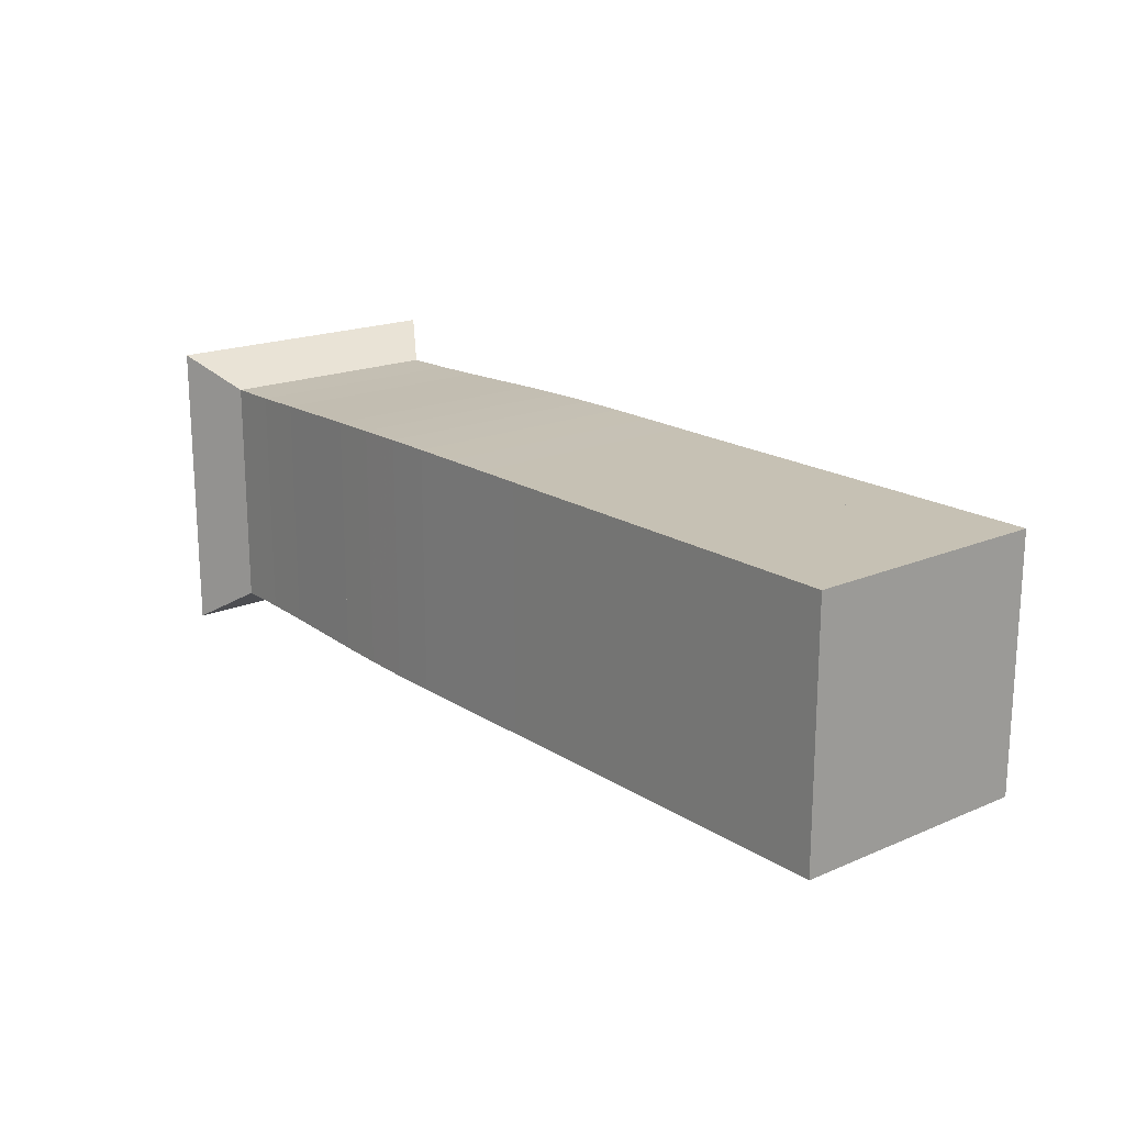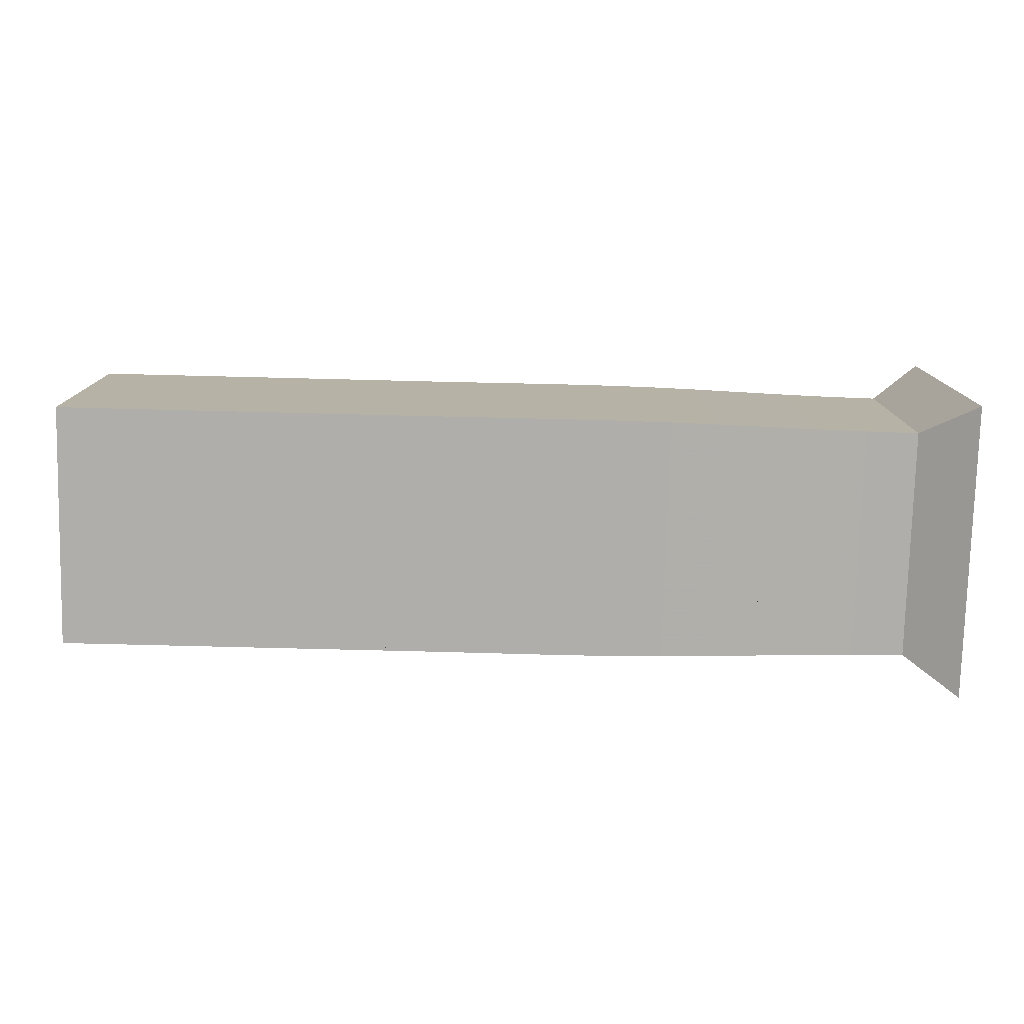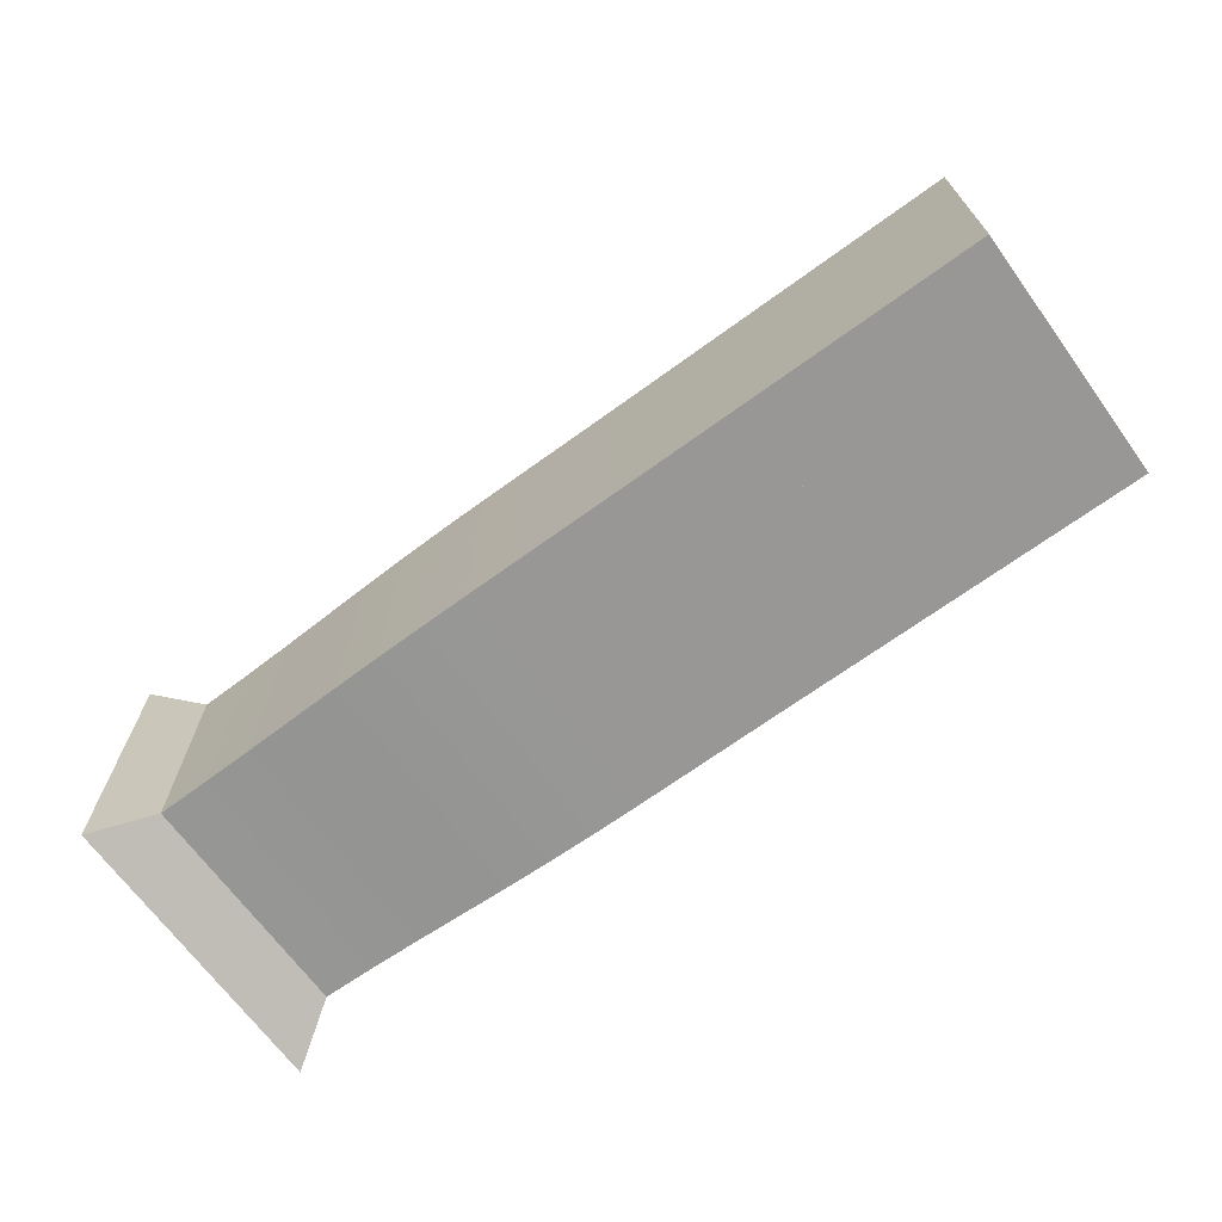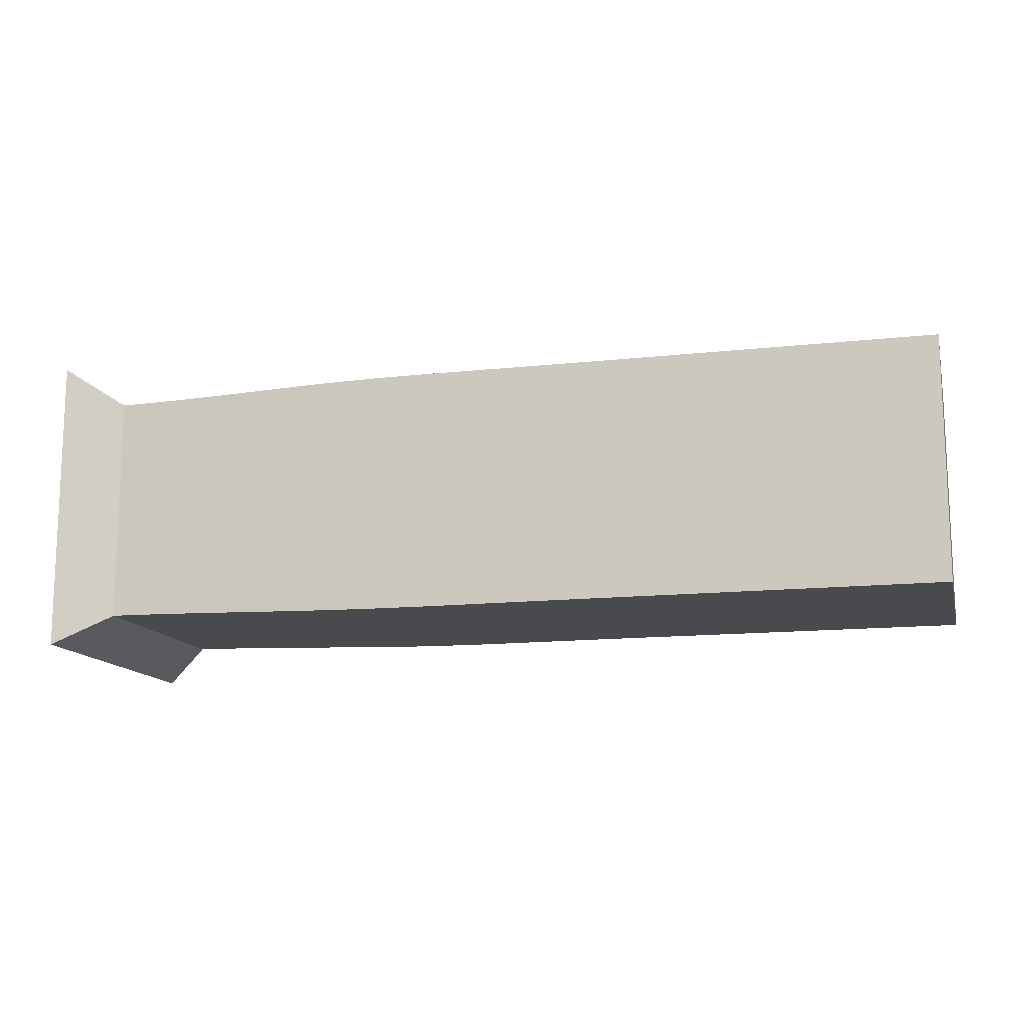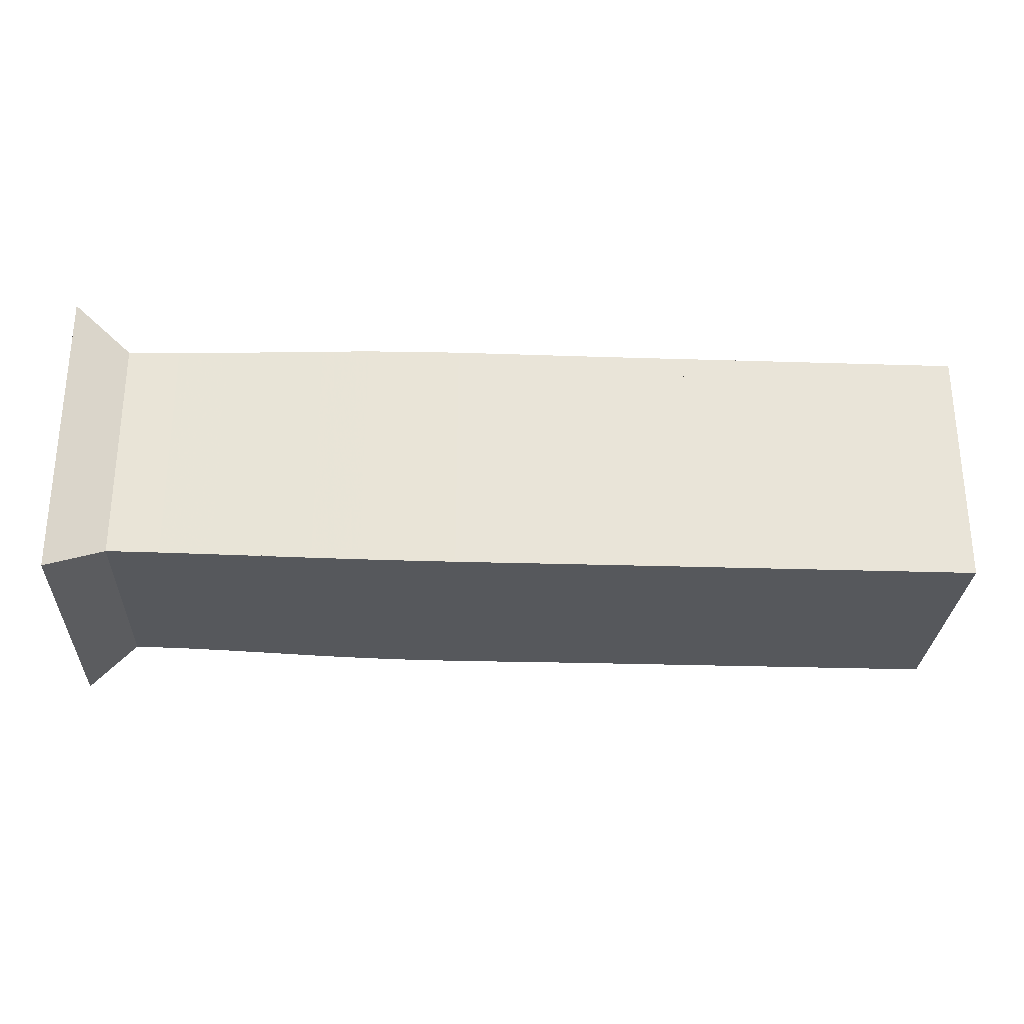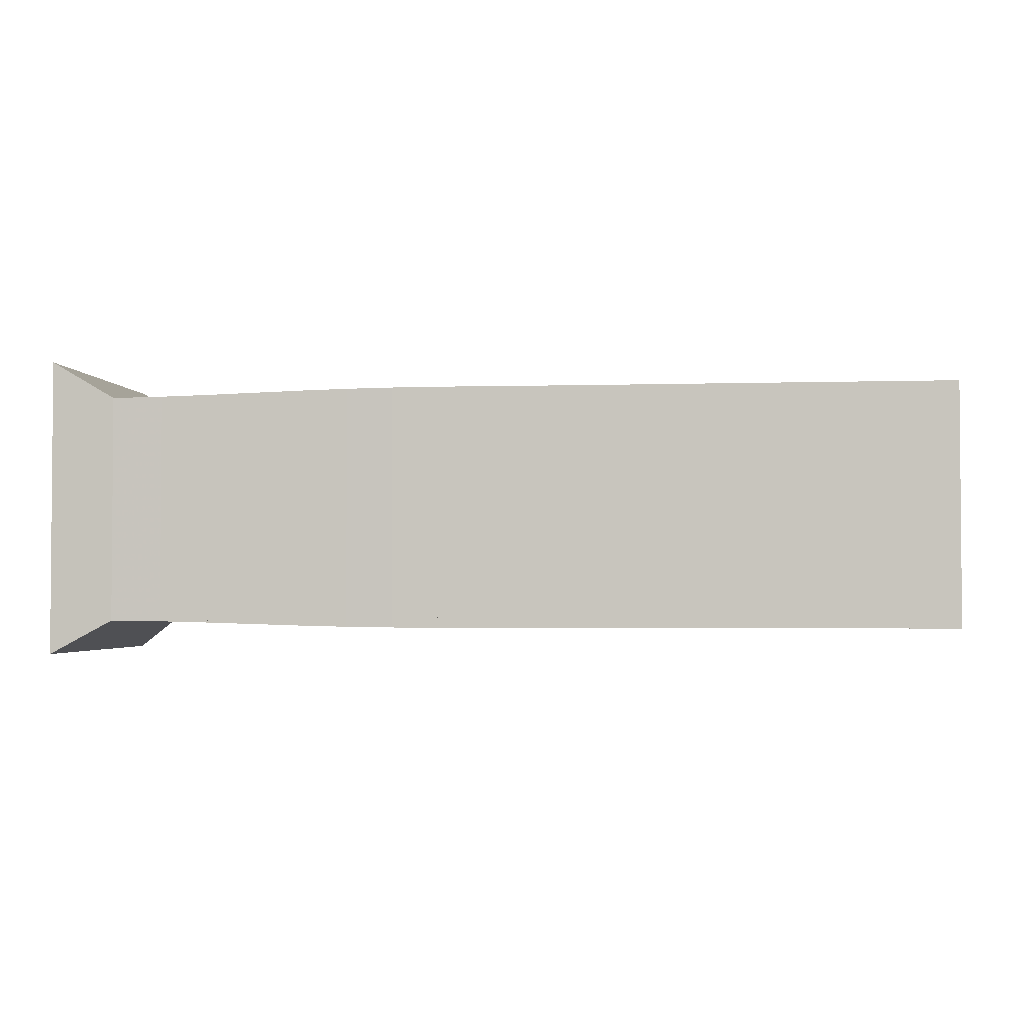
<metadata>
{"format":"obj","ext":"obj","renderer":"f3d","projection":"perspective","resolution":1024,"background":"white","views":[{"elev":18.5,"azim":50.6,"up":"+Z"},{"elev":-77.8,"azim":178.6,"up":"+Z"},{"elev":-68.2,"azim":36.1,"up":"+Y"},{"elev":-13.4,"azim":14.2,"up":"+Z"},{"elev":-28.1,"azim":-2.8,"up":"+Z"},{"elev":-2.6,"azim":6.5,"up":"+Z"}]}
</metadata>
<code>
v 0 -0.25 -0.25
v 0 -0.25 0.25
v 0 0.25 0.25
v 0 0.25 -0.25
v 0.08786 -0.1935 -0.1935
v 0.08786 -0.1935 0.1935
v 0.08786 0.1935 0.1935
v 0.08786 0.1935 -0.1935
v 0.1747 -0.1946 -0.1946
v 0.1747 -0.1946 0.1946
v 0.1747 0.1946 0.1946
v 0.1747 0.1946 -0.1946
v 0.2599 -0.1966 -0.1966
v 0.2599 -0.1966 0.1966
v 0.2599 0.1966 0.1966
v 0.2599 0.1966 -0.1966
v 0.3429 -0.199 -0.199
v 0.3429 -0.199 0.199
v 0.3429 0.199 0.199
v 0.3429 0.199 -0.199
v 0.424 -0.2014 -0.2014
v 0.424 -0.2014 0.2014
v 0.424 0.2014 0.2014
v 0.424 0.2014 -0.2014
v 0.5037 -0.2032 -0.2032
v 0.5037 -0.2032 0.2032
v 0.5037 0.2032 0.2032
v 0.5037 0.2032 -0.2032
v 0.5825 -0.2043 -0.2043
v 0.5825 -0.2043 0.2043
v 0.5825 0.2043 0.2043
v 0.5825 0.2043 -0.2043
v 0.6611 -0.2046 -0.2046
v 0.6611 -0.2046 0.2046
v 0.6611 0.2046 0.2046
v 0.6611 0.2046 -0.2046
v 0.7398 -0.2045 -0.2045
v 0.7398 -0.2045 0.2045
v 0.7398 0.2045 0.2045
v 0.7398 0.2045 -0.2045
v 0.8186 -0.2043 -0.2043
v 0.8186 -0.2043 0.2043
v 0.8186 0.2043 0.2043
v 0.8186 0.2043 -0.2043
v 0.8976 -0.2041 -0.2041
v 0.8976 -0.2041 0.2041
v 0.8976 0.2041 0.2041
v 0.8976 0.2041 -0.2041
v 0.9765 -0.2041 -0.2041
v 0.9765 -0.2041 0.2041
v 0.9765 0.2041 0.2041
v 0.9765 0.2041 -0.2041
v 1.055 -0.2041 -0.2041
v 1.055 -0.2041 0.2041
v 1.055 0.2041 0.2041
v 1.055 0.2041 -0.2041
v 1.134 -0.2041 -0.2041
v 1.134 -0.2041 0.2041
v 1.134 0.2041 0.2041
v 1.134 0.2041 -0.2041
v 1.213 -0.2041 -0.2041
v 1.213 -0.2041 0.2041
v 1.213 0.2041 0.2041
v 1.213 0.2041 -0.2041
v 1.292 -0.2041 -0.2041
v 1.292 -0.2041 0.2041
v 1.292 0.2041 0.2041
v 1.292 0.2041 -0.2041
v 1.371 -0.2041 -0.2041
v 1.371 -0.2041 0.2041
v 1.371 0.2041 0.2041
v 1.371 0.2041 -0.2041
v 1.45 -0.2041 -0.2041
v 1.45 -0.2041 0.2041
v 1.45 0.2041 0.2041
v 1.45 0.2041 -0.2041
v 1.529 -0.2041 -0.2041
v 1.529 -0.2041 0.2041
v 1.529 0.2041 0.2041
v 1.529 0.2041 -0.2041
f 1 2 4 5
f 5 6 7 8
f 5 6 2 1
f 6 7 3 2
f 7 8 4 3
f 8 5 1 4
f 9 10 11 12
f 9 10 6 5
f 10 11 7 6
f 11 12 8 7
f 12 9 5 8
f 13 14 15 16
f 13 14 10 9
f 14 15 11 10
f 15 16 12 11
f 16 13 9 12
f 17 18 19 20
f 17 18 14 13
f 18 19 15 14
f 19 20 16 15
f 20 17 13 16
f 21 22 23 24
f 21 22 18 17
f 22 23 19 18
f 23 24 20 19
f 24 21 17 20
f 25 26 27 28
f 25 26 22 21
f 26 27 23 22
f 27 28 24 23
f 28 25 21 24
f 29 30 31 32
f 29 30 26 25
f 30 31 27 26
f 31 32 28 27
f 32 29 25 28
f 33 34 35 36
f 33 34 30 29
f 34 35 31 30
f 35 36 32 31
f 36 33 29 32
f 37 38 39 40
f 37 38 34 33
f 38 39 35 34
f 39 40 36 35
f 40 37 33 36
f 41 42 43 44
f 41 42 38 37
f 42 43 39 38
f 43 44 40 39
f 44 41 37 40
f 45 46 47 48
f 45 46 42 41
f 46 47 43 42
f 47 48 44 43
f 48 45 41 44
f 49 50 51 52
f 49 50 46 45
f 50 51 47 46
f 51 52 48 47
f 52 49 45 48
f 53 54 55 56
f 53 54 50 49
f 54 55 51 50
f 55 56 52 51
f 56 53 49 52
f 57 58 59 60
f 57 58 54 53
f 58 59 55 54
f 59 60 56 55
f 60 57 53 56
f 61 62 63 64
f 61 62 58 57
f 62 63 59 58
f 63 64 60 59
f 64 61 57 60
f 65 66 67 68
f 65 66 62 61
f 66 67 63 62
f 67 68 64 63
f 68 65 61 64
f 69 70 71 72
f 69 70 66 65
f 70 71 67 66
f 71 72 68 67
f 72 69 65 68
f 73 74 75 76
f 73 74 70 69
f 74 75 71 70
f 75 76 72 71
f 76 73 69 72
f 77 78 79 80
f 77 78 74 73
f 78 79 75 74
f 79 80 76 75
f 80 77 73 76

</code>
